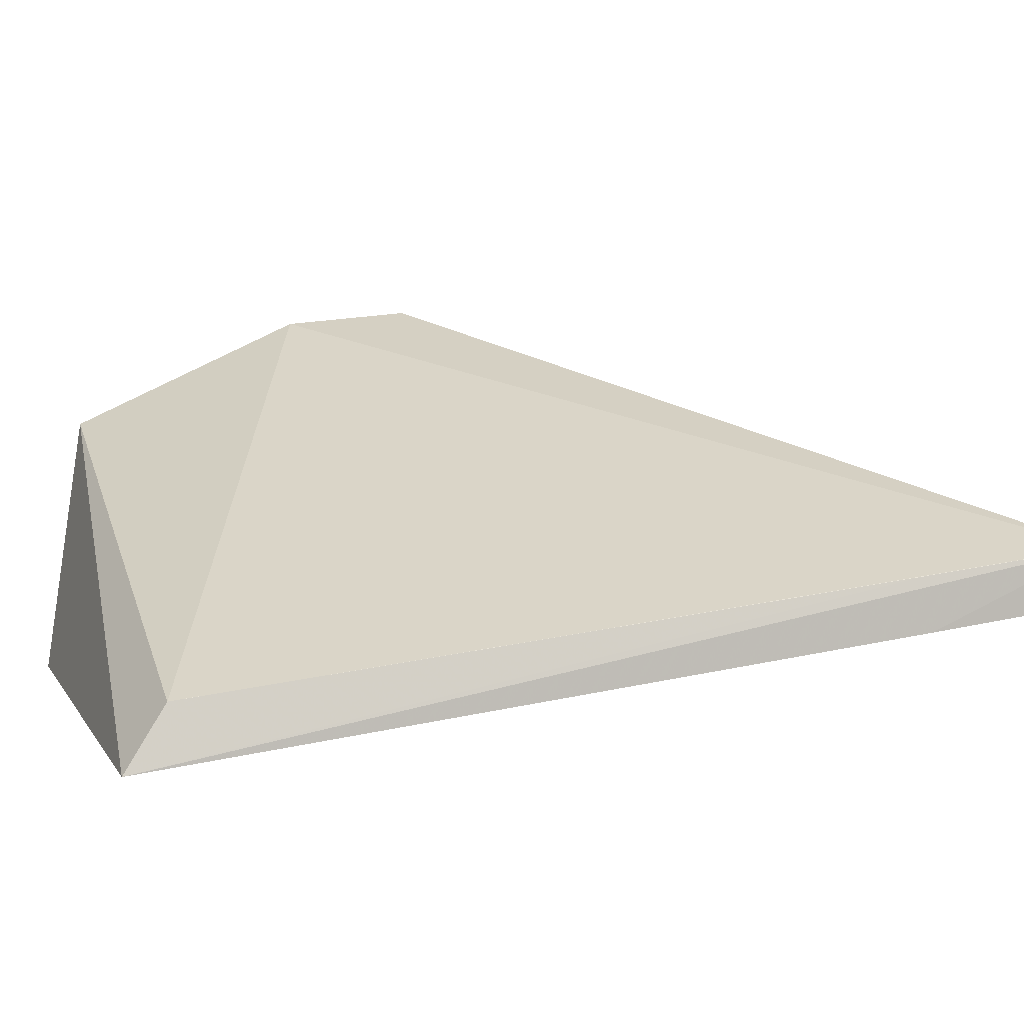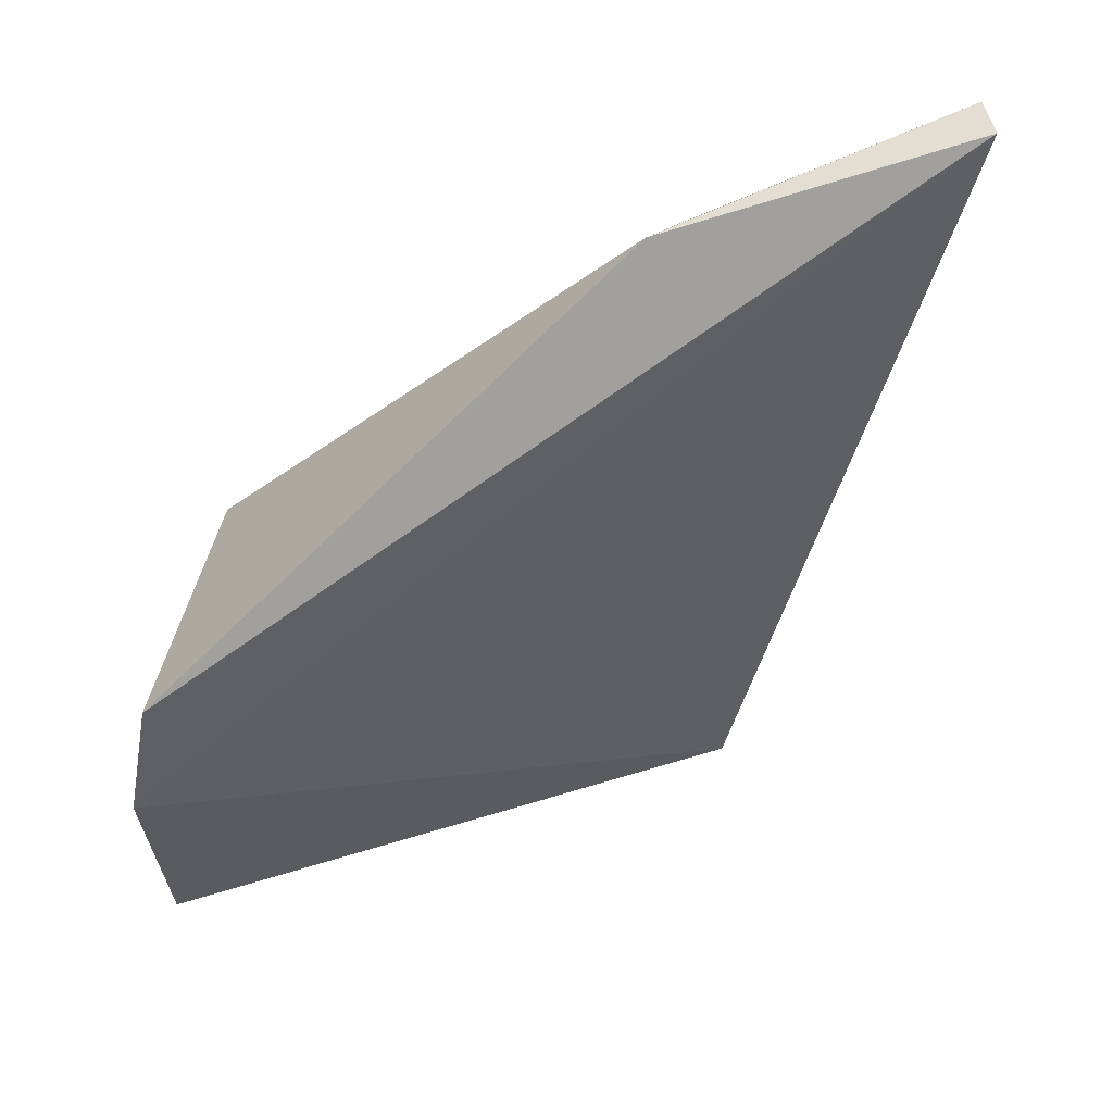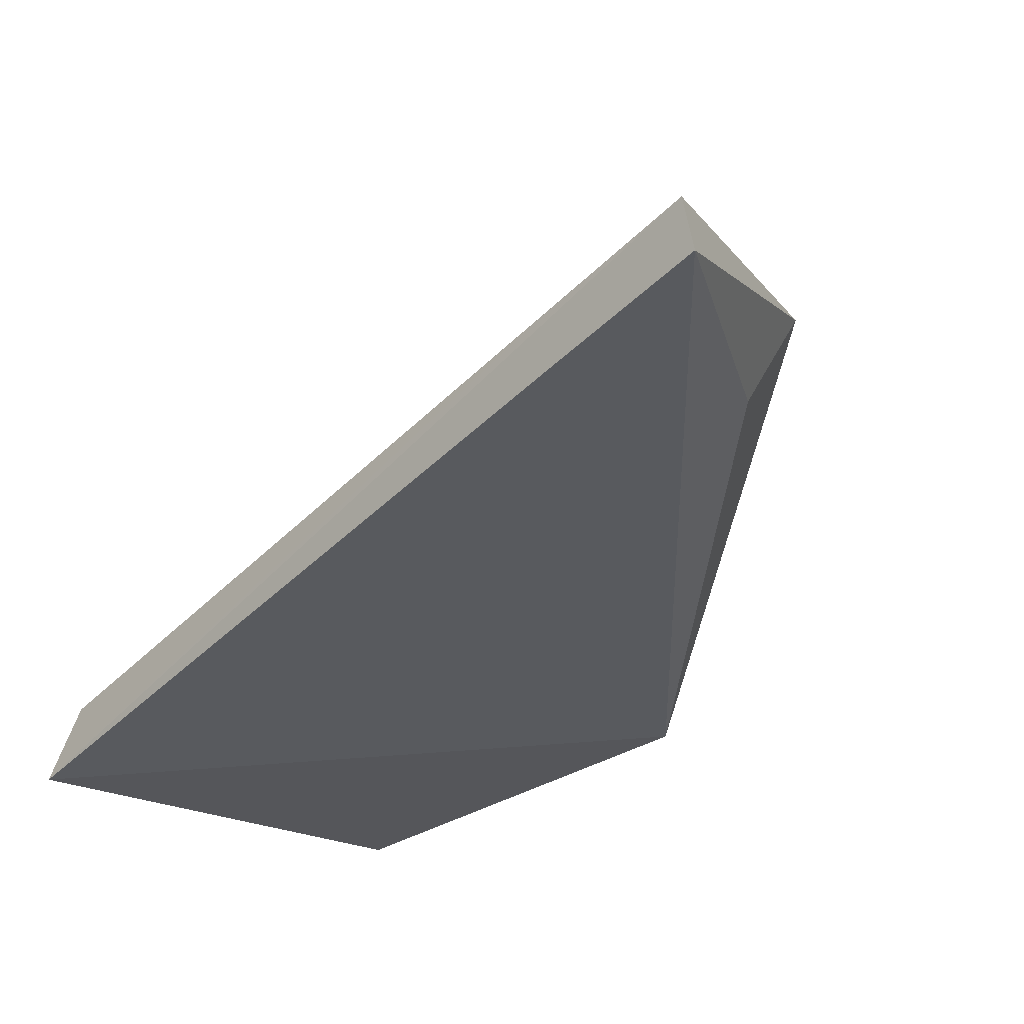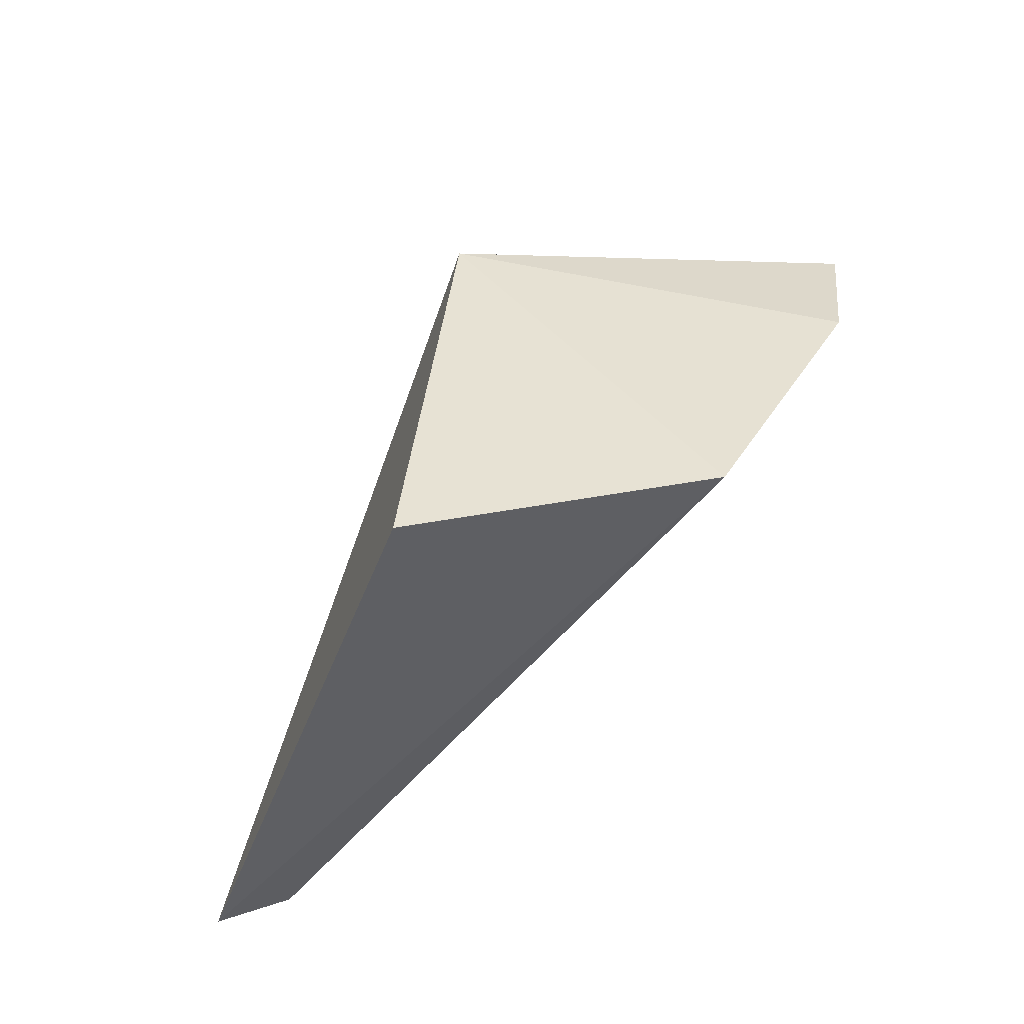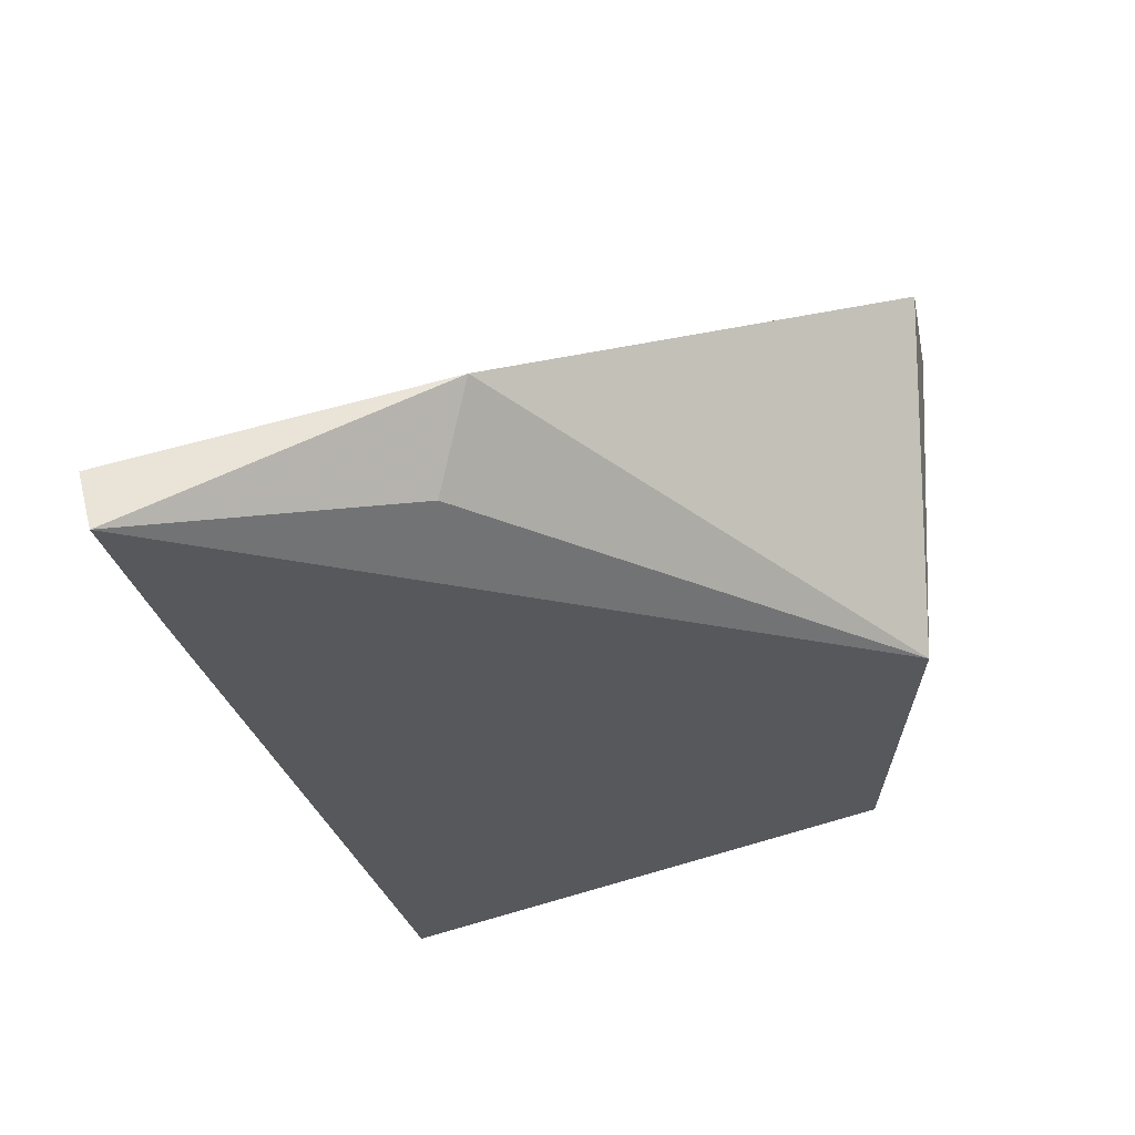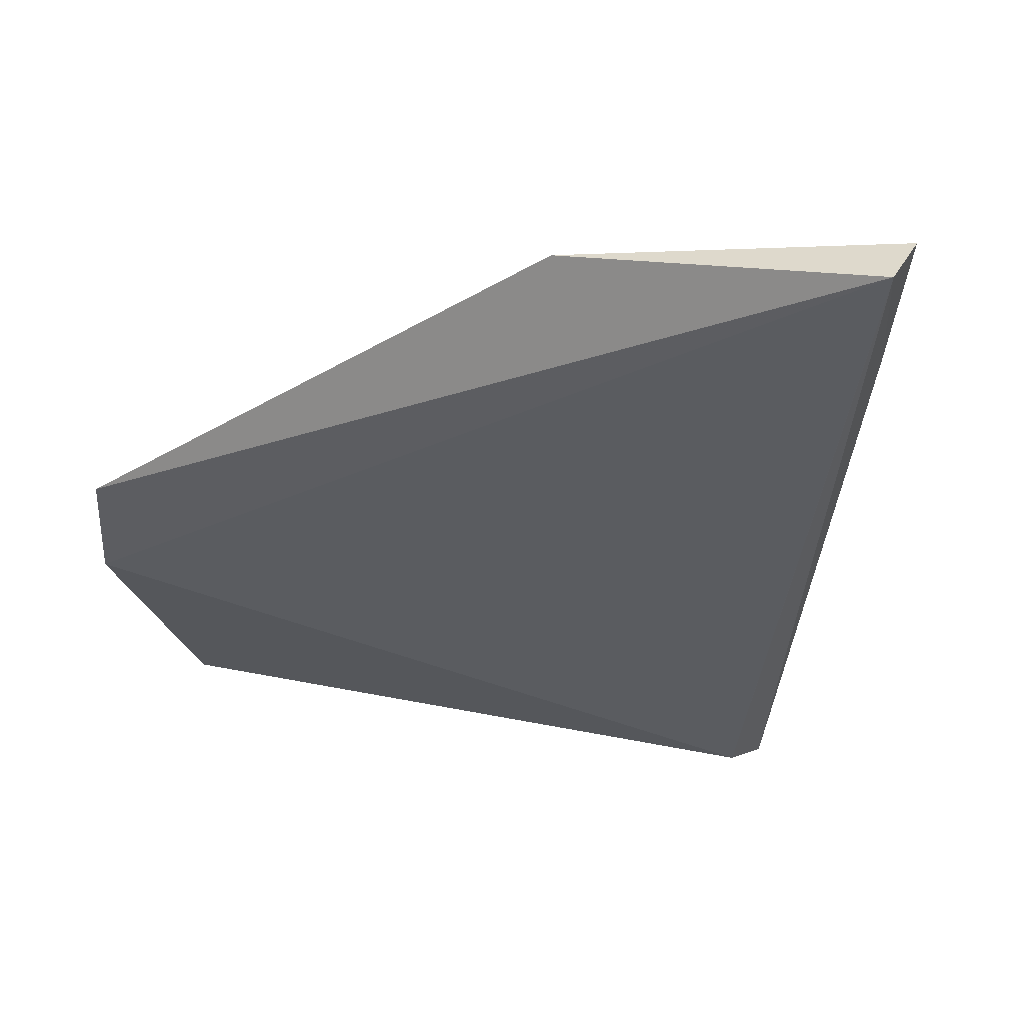
<metadata>
{"format":"obj","ext":"obj","renderer":"f3d","projection":"perspective","resolution":1024,"background":"white","views":[{"elev":-3.2,"azim":-111.7,"up":"+Y"},{"elev":36.2,"azim":-179.1,"up":"+Z"},{"elev":-31.2,"azim":-55.4,"up":"+Y"},{"elev":-48.6,"azim":79.7,"up":"+Z"},{"elev":70.1,"azim":-4.9,"up":"+Z"},{"elev":39.5,"azim":-141.6,"up":"+Z"}]}
</metadata>
<code>
v -0.3983 -0.1447 -0.05073
v -0.3924 -0.1187 -0.09025
v -0.3922 -0.1041 -0.06181
v -0.3949 -0.1022 -0.04677
v -0.4831 -0.1368 0.003292
v -0.4586 -0.1611 -0.09912
v -0.4468 -0.1269 -0.003741
v -0.4001 -0.1501 -0.09555
v -0.4821 -0.1429 0.003923
v -0.459 -0.1534 -0.09451
v -0.478 -0.1462 -0.01462
v -0.4506 -0.138 -0.008132
v -0.4784 -0.1401 -0.01585
f 1 2 3
f 1 3 4
f 5 4 3
f 7 1 4
f 7 4 5
f 8 6 2
f 8 2 1
f 8 1 6
f 9 7 5
f 10 5 3
f 10 3 2
f 10 2 6
f 11 6 1
f 11 1 9
f 11 9 5
f 11 5 6
f 12 9 1
f 12 1 7
f 12 7 9
f 13 10 6
f 13 6 5
f 13 5 10

</code>
